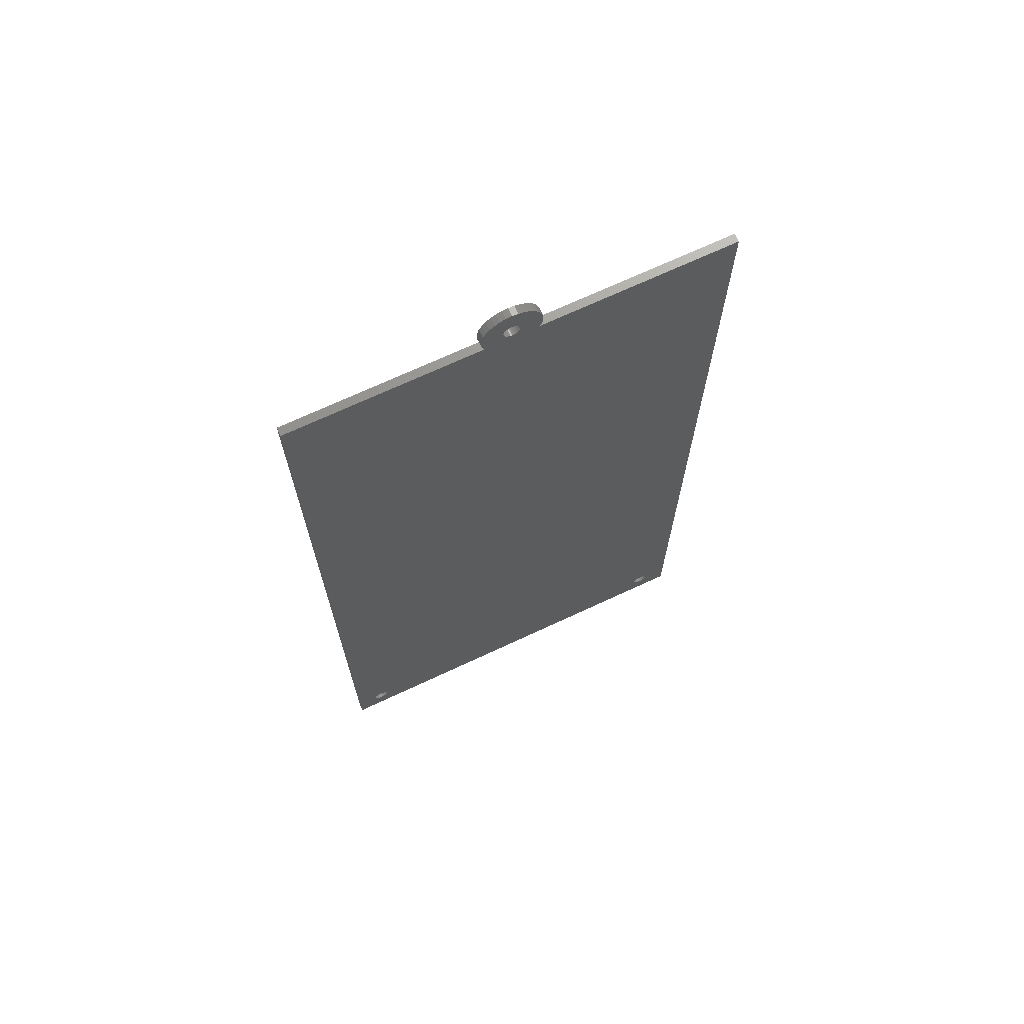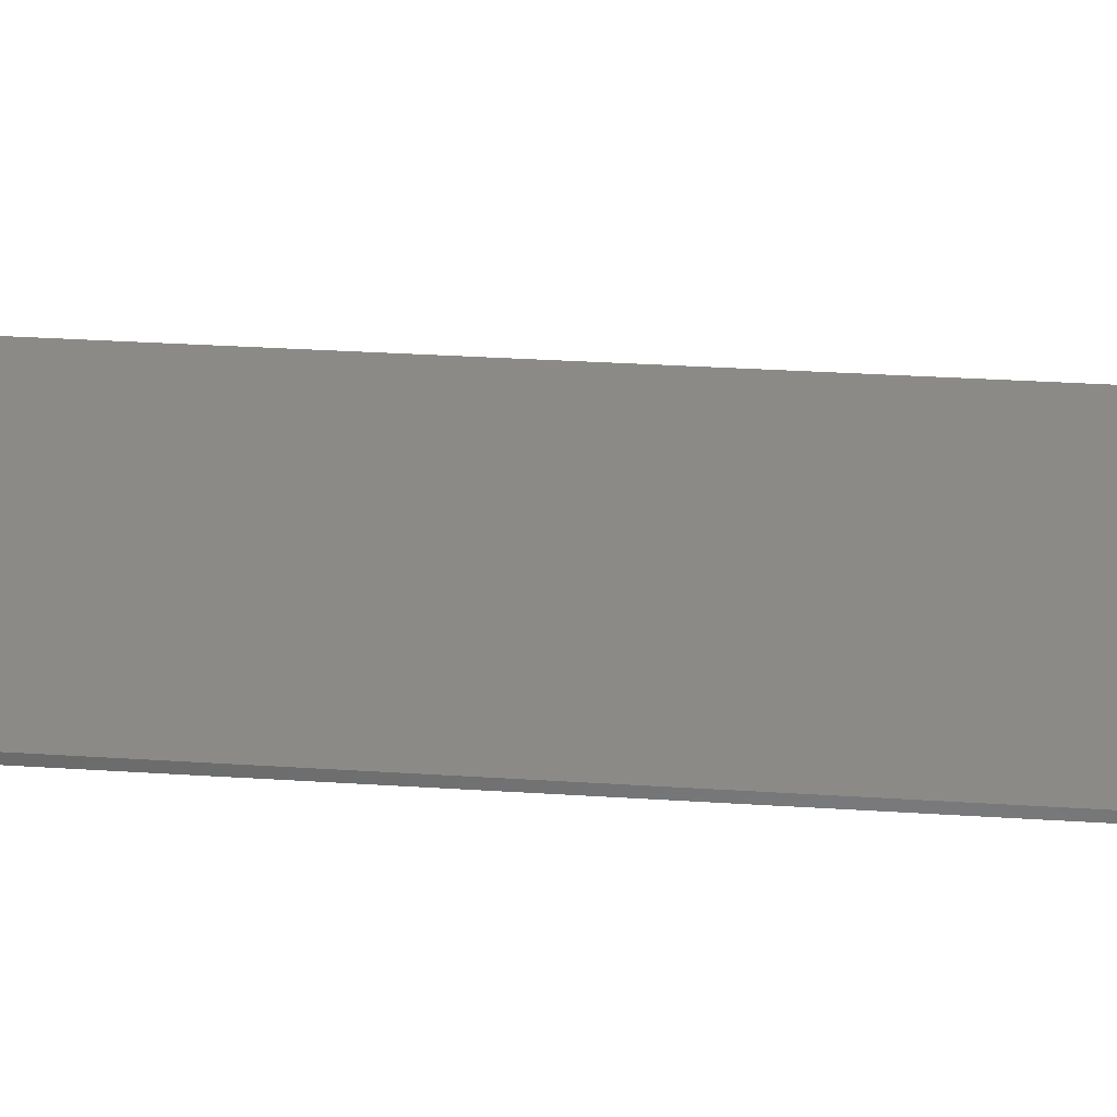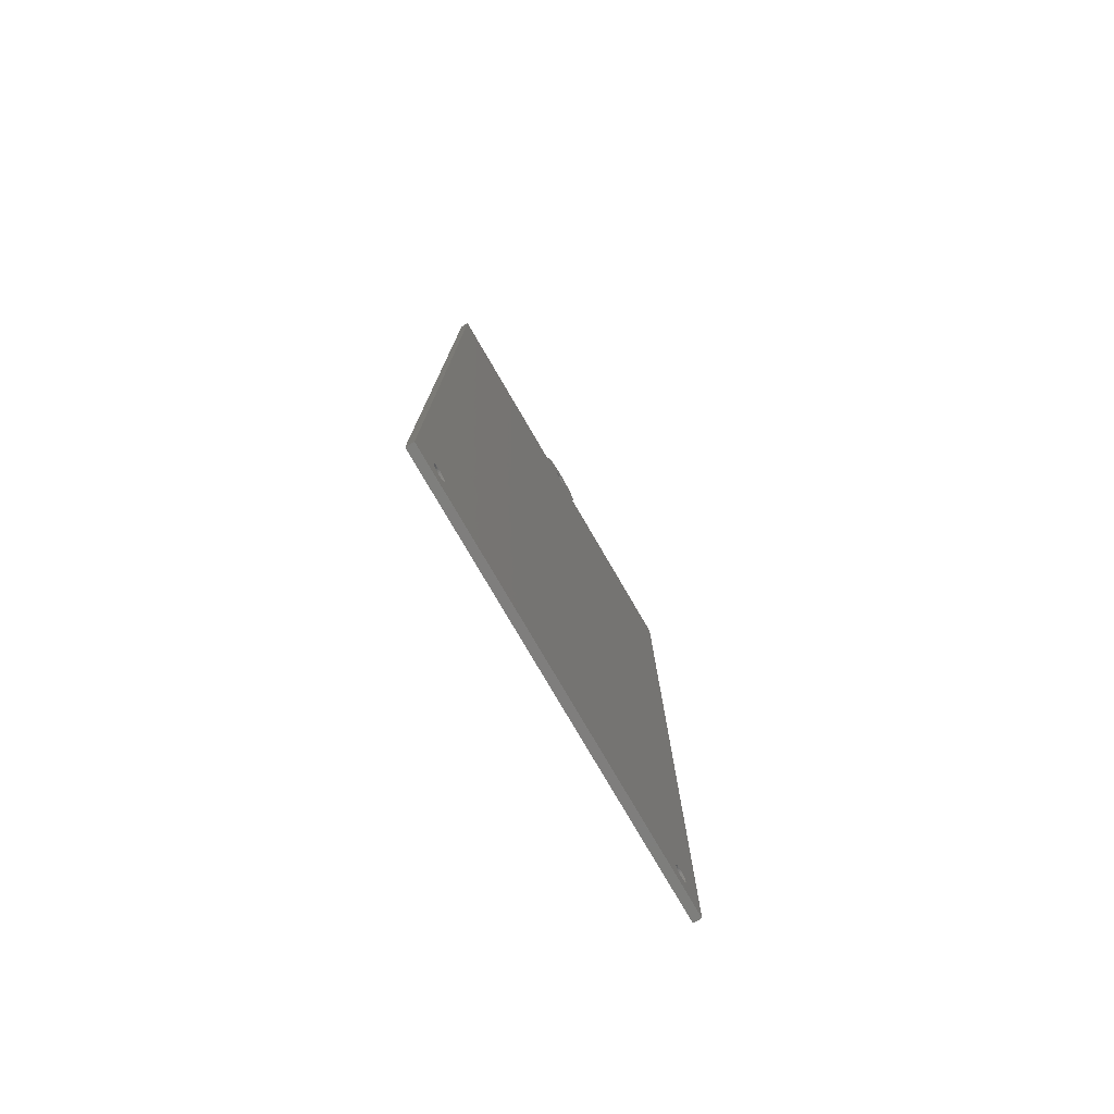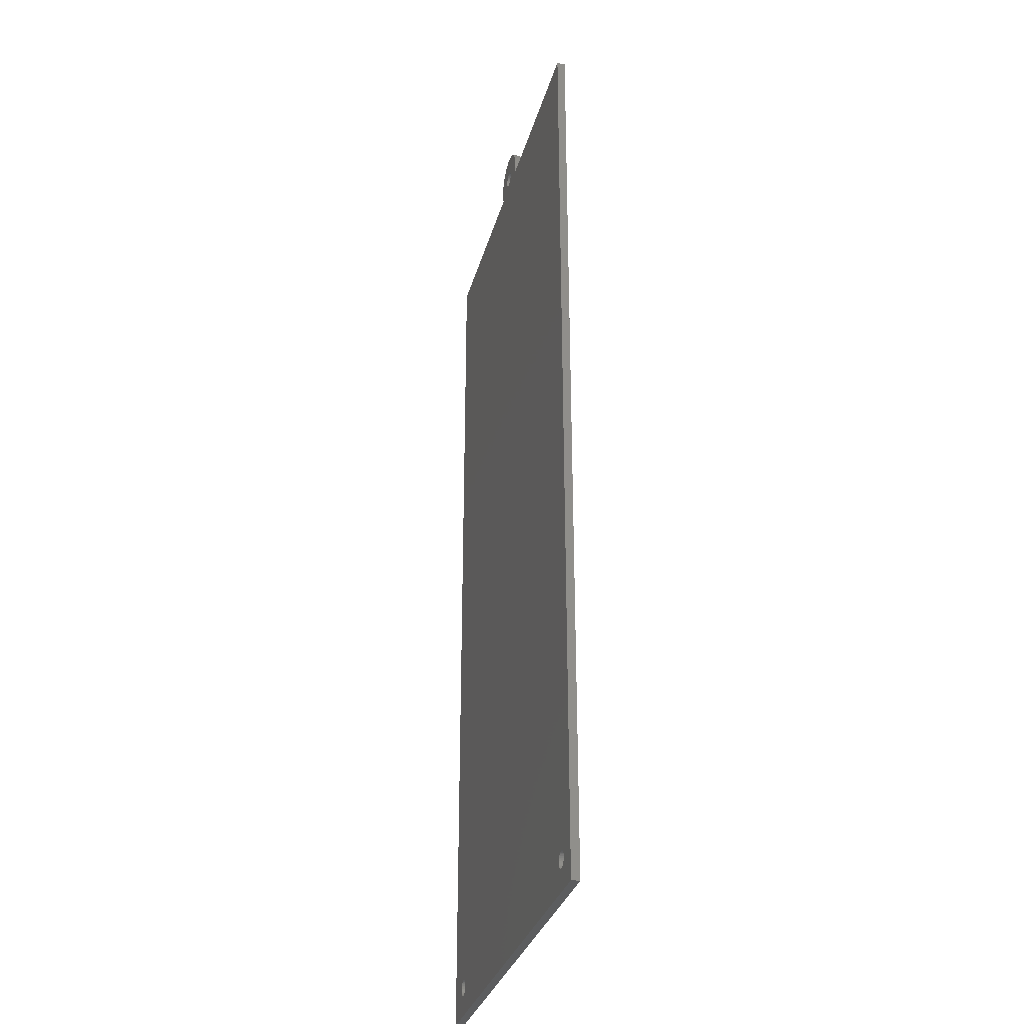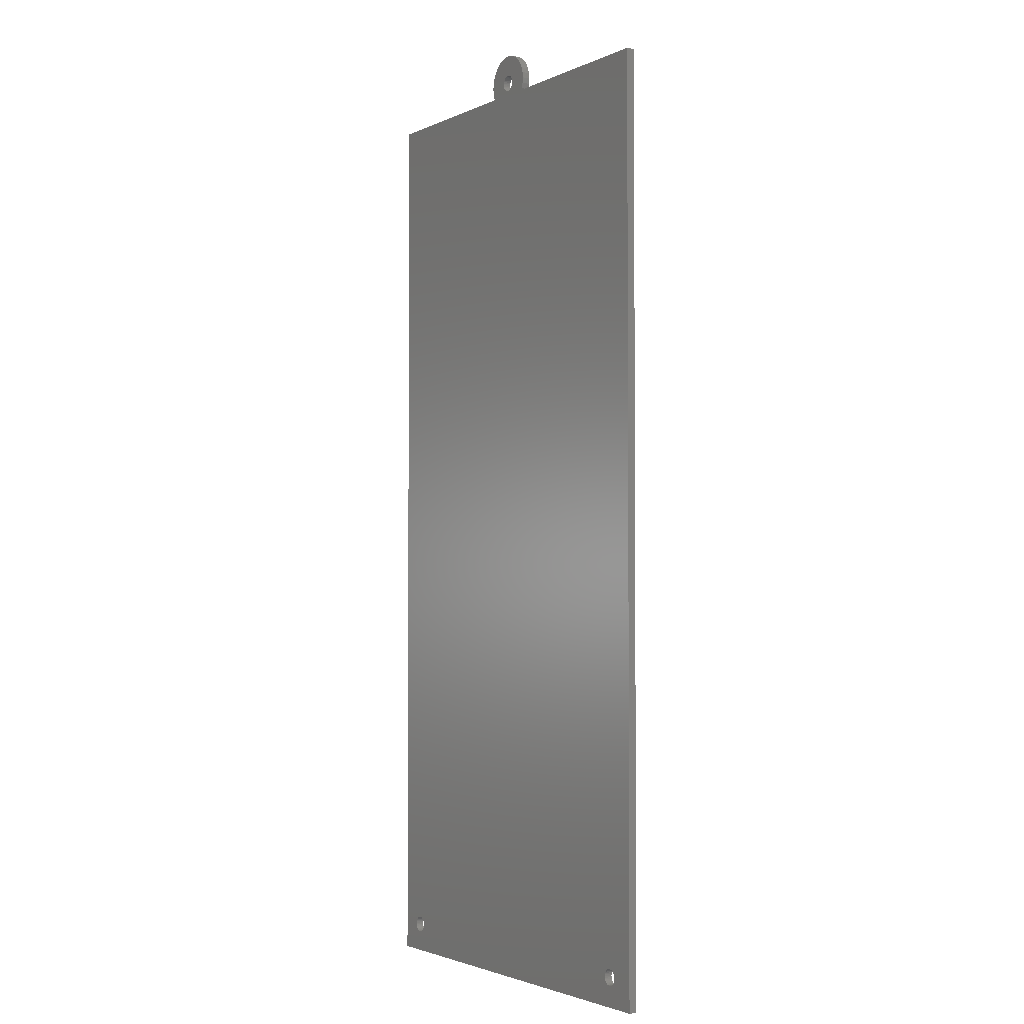
<metadata>
{"format":"stl","ext":"stl","renderer":"f3d","projection":"perspective","resolution":1024,"background":"white","views":[{"elev":70.2,"azim":-25.0,"up":"+Y"},{"elev":32.3,"azim":95.1,"up":"+Z"},{"elev":-78.4,"azim":120.3,"up":"+Y"},{"elev":-31.4,"azim":-104.5,"up":"+Y"},{"elev":-2.4,"azim":57.1,"up":"+Y"}]}
</metadata>
<code>
# stl→obj: 246 verts, 500 faces
v 52.5 0 1
v 52.5 115 0
v 52.5 115 1
v 52.5 0 0
v 27.04 116.6 1
v 29.61 116.6 1
v 29.54 117.3 1
v 27.02 116.8 1
v 29.34 117.9 1
v 29.54 115.9 1
v 27.02 116.4 1
v 29.01 118.6 1
v 47.52 3.77 1
v 4.556 3.77 1
v 4.575 3.575 1
v 48.12 4.499 1
v 4.499 3.958 1
v 4.406 4.131 1
v 4.282 4.282 1
v 4.131 4.406 1
v 3.958 4.499 1
v 22.85 115 1
v 3.77 4.556 1
v 0 115 1
v 3.575 4.575 1
v 3.38 4.556 1
v 3.192 4.499 1
v 3.019 4.406 1
v 2.868 4.282 1
v 2.744 4.131 1
v 0 0 1
v 2.651 3.958 1
v 2.594 3.77 1
v 25.06 116.8 1
v 22.53 117.3 1
v 25.04 116.6 1
v 22.46 116.6 1
v 22.73 115.2 1
v 22.53 115.9 1
v 28.02 119.5 1
v 26.96 117 1
v 26.87 117.1 1
v 26.74 117.3 1
v 26.42 117.5 1
v 27.41 119.9 1
v 26.73 120.1 1
v 26.59 117.4 1
v 26.23 117.6 1
v 26.04 120.2 1
v 26.04 117.6 1
v 25.84 117.6 1
v 25.34 120.1 1
v 25.65 117.5 1
v 24.67 119.9 1
v 25.48 117.4 1
v 24.05 119.5 1
v 25.33 117.3 1
v 23.51 119.1 1
v 25.21 117.1 1
v 23.07 118.6 1
v 49.33 4.131 1
v 49.48 3.77 1
v 49.5 3.575 1
v 49.42 3.958 1
v 49.21 4.282 1
v 49.06 4.406 1
v 48.88 4.499 1
v 48.7 4.556 1
v 48.5 4.575 1
v 48.3 4.556 1
v 29.23 115 1
v 47.94 4.406 1
v 47.79 4.282 1
v 47.67 4.131 1
v 47.58 3.958 1
v 49.48 3.38 1
v 49.42 3.192 1
v 49.33 3.019 1
v 49.21 2.868 1
v 49.06 2.744 1
v 48.88 2.651 1
v 48.7 2.594 1
v 48.5 2.575 1
v 48.3 2.594 1
v 48.12 2.651 1
v 47.94 2.744 1
v 28.57 119.1 1
v 29.34 115.2 1
v 26.96 116.2 1
v 26.87 116 1
v 26.74 115.9 1
v 26.59 115.7 1
v 26.42 115.7 1
v 26.23 115.6 1
v 26.04 115.6 1
v 25.84 115.6 1
v 25.65 115.7 1
v 25.48 115.7 1
v 25.33 115.9 1
v 25.21 116 1
v 25.11 116.2 1
v 25.06 116.4 1
v 25.11 117 1
v 22.73 117.9 1
v 47.5 3.575 1
v 47.52 3.38 1
v 4.556 3.38 1
v 47.58 3.192 1
v 4.499 3.192 1
v 47.67 3.019 1
v 4.406 3.019 1
v 47.79 2.868 1
v 4.282 2.868 1
v 4.131 2.744 1
v 3.958 2.651 1
v 3.77 2.594 1
v 3.575 2.575 1
v 3.38 2.594 1
v 3.192 2.651 1
v 3.019 2.744 1
v 2.868 2.868 1
v 2.744 3.019 1
v 2.651 3.192 1
v 2.594 3.38 1
v 2.575 3.575 1
v 49.48 3.77 0
v 49.5 3.575 0
v 49.48 3.38 0
v 49.42 3.192 0
v 49.33 3.019 0
v 49.21 2.868 0
v 49.06 2.744 0
v 48.88 2.651 0
v 48.7 2.594 0
v 48.5 2.575 0
v 48.3 2.594 0
v 48.12 2.651 0
v 47.94 2.744 0
v 4.575 3.575 0
v 47.5 3.575 0
v 47.52 3.38 0
v 29.54 117.3 0
v 27.02 116.8 0
v 29.34 117.9 0
v 26.96 117 0
v 29.01 118.6 0
v 3.958 4.499 0
v 29.23 115 0
v 27.04 116.6 0
v 27.02 116.4 0
v 26.87 117.1 0
v 26.96 116.2 0
v 26.87 116 0
v 26.74 115.9 0
v 26.59 115.7 0
v 26.42 115.7 0
v 26.23 115.6 0
v 26.04 115.6 0
v 22.85 115 0
v 25.84 115.6 0
v 25.65 115.7 0
v 25.48 115.7 0
v 25.33 115.9 0
v 25.21 116 0
v 25.11 116.2 0
v 22.46 116.6 0
v 25.04 116.6 0
v 25.06 116.4 0
v 24.05 119.5 0
v 24.67 119.9 0
v 22.73 115.2 0
v 23.51 119.1 0
v 23.07 118.6 0
v 4.556 3.77 0
v 4.556 3.38 0
v 47.58 3.192 0
v 4.499 3.192 0
v 47.67 3.019 0
v 4.406 3.019 0
v 47.79 2.868 0
v 4.282 2.868 0
v 0 0 0
v 4.131 2.744 0
v 3.958 2.651 0
v 3.77 2.594 0
v 2.594 3.38 0
v 2.575 3.575 0
v 2.651 3.192 0
v 2.744 3.019 0
v 2.868 2.868 0
v 3.019 2.744 0
v 3.192 2.651 0
v 3.38 2.594 0
v 3.575 2.575 0
v 49.42 3.958 0
v 49.33 4.131 0
v 49.21 4.282 0
v 49.06 4.406 0
v 48.88 4.499 0
v 48.7 4.556 0
v 48.5 4.575 0
v 48.3 4.556 0
v 48.12 4.499 0
v 47.94 4.406 0
v 47.79 4.282 0
v 47.67 4.131 0
v 47.58 3.958 0
v 47.52 3.77 0
v 29.61 116.6 0
v 29.54 115.9 0
v 29.34 115.2 0
v 28.57 119.1 0
v 26.74 117.3 0
v 28.02 119.5 0
v 26.59 117.4 0
v 27.41 119.9 0
v 26.42 117.5 0
v 26.73 120.1 0
v 26.23 117.6 0
v 26.04 117.6 0
v 26.04 120.2 0
v 25.84 117.6 0
v 25.34 120.1 0
v 25.65 117.5 0
v 25.48 117.4 0
v 25.33 117.3 0
v 25.21 117.1 0
v 25.11 117 0
v 25.06 116.8 0
v 22.53 115.9 0
v 22.73 117.9 0
v 22.53 117.3 0
v 4.499 3.958 0
v 4.406 4.131 0
v 4.282 4.282 0
v 4.131 4.406 0
v 3.77 4.556 0
v 0 115 0
v 3.575 4.575 0
v 3.38 4.556 0
v 3.192 4.499 0
v 3.019 4.406 0
v 2.868 4.282 0
v 2.744 4.131 0
v 2.651 3.958 0
v 2.594 3.77 0
f 1 2 3
f 2 1 4
f 5 6 7
f 8 7 9
f 6 5 10
f 11 10 5
f 8 9 12
f 13 14 15
f 16 17 14
f 16 18 17
f 16 19 18
f 16 20 19
f 16 21 20
f 22 23 21
f 24 23 22
f 23 24 25
f 25 24 26
f 26 24 27
f 27 24 28
f 28 24 29
f 29 24 30
f 31 30 24
f 32 31 33
f 30 31 32
f 34 35 36
f 37 36 35
f 38 36 39
f 36 38 22
f 36 37 39
f 7 8 5
f 40 41 8
f 40 42 41
f 40 43 42
f 44 45 46
f 40 47 43
f 45 44 47
f 46 48 44
f 49 48 46
f 49 50 48
f 49 51 50
f 52 51 49
f 51 52 53
f 54 53 52
f 53 54 55
f 56 55 54
f 55 56 57
f 58 57 56
f 57 58 59
f 60 59 58
f 61 1 3
f 1 62 63
f 1 64 62
f 1 61 64
f 3 65 61
f 3 66 65
f 3 67 66
f 3 68 67
f 3 69 68
f 3 70 69
f 71 70 3
f 70 71 16
f 22 16 71
f 21 16 22
f 14 72 16
f 14 73 72
f 14 74 73
f 14 75 74
f 76 1 63
f 77 1 76
f 78 1 77
f 79 1 78
f 80 1 79
f 81 1 80
f 82 1 81
f 83 1 82
f 84 1 83
f 85 1 84
f 86 1 85
f 14 13 75
f 8 12 87
f 8 87 40
f 10 11 88
f 47 40 45
f 89 88 11
f 88 89 71
f 90 71 89
f 91 71 90
f 92 71 91
f 93 71 92
f 94 71 93
f 95 71 94
f 71 95 22
f 22 95 96
f 22 96 97
f 22 97 98
f 22 98 99
f 22 99 100
f 22 100 101
f 22 101 102
f 59 60 103
f 104 103 60
f 103 104 34
f 35 34 104
f 36 22 102
f 13 15 105
f 105 15 106
f 107 106 15
f 106 107 108
f 109 108 107
f 108 109 110
f 111 110 109
f 110 111 112
f 113 112 111
f 112 113 86
f 114 86 113
f 31 86 114
f 31 114 115
f 31 115 116
f 31 116 117
f 86 31 1
f 118 31 117
f 119 31 118
f 120 31 119
f 121 31 120
f 122 31 121
f 123 31 122
f 124 31 123
f 125 31 124
f 33 31 125
f 126 4 127
f 4 128 127
f 4 129 128
f 4 130 129
f 4 131 130
f 4 132 131
f 4 133 132
f 4 134 133
f 4 135 134
f 4 136 135
f 4 137 136
f 4 138 137
f 139 140 141
f 142 143 144
f 144 145 146
f 140 147 148
f 149 148 150
f 151 146 145
f 145 144 143
f 148 152 150
f 148 153 152
f 148 154 153
f 148 155 154
f 148 156 155
f 148 157 156
f 158 148 159
f 148 158 157
f 158 159 160
f 160 159 161
f 161 159 162
f 162 159 163
f 163 159 164
f 164 159 165
f 166 167 168
f 167 169 170
f 171 165 159
f 165 171 168
f 167 172 169
f 167 173 172
f 140 139 174
f 175 141 176
f 177 176 178
f 179 178 180
f 181 180 138
f 182 138 4
f 141 175 139
f 176 177 175
f 178 179 177
f 180 181 179
f 138 183 181
f 138 182 183
f 183 182 184
f 184 182 185
f 186 182 187
f 188 182 186
f 189 182 188
f 190 182 189
f 191 182 190
f 192 182 191
f 193 182 192
f 194 182 193
f 185 182 194
f 195 4 126
f 196 4 195
f 4 196 2
f 197 2 196
f 198 2 197
f 199 2 198
f 200 2 199
f 201 2 200
f 202 2 201
f 148 202 203
f 148 203 204
f 148 204 205
f 148 205 206
f 148 206 207
f 148 207 208
f 148 208 140
f 202 148 2
f 149 209 210
f 149 211 148
f 211 149 210
f 209 149 142
f 143 142 149
f 146 151 212
f 213 212 151
f 212 213 214
f 215 214 213
f 214 215 216
f 217 216 215
f 216 217 218
f 219 218 217
f 220 218 219
f 220 221 218
f 222 221 220
f 223 222 224
f 170 224 225
f 222 223 221
f 170 225 226
f 170 226 227
f 170 227 228
f 170 228 229
f 170 229 167
f 224 170 223
f 168 171 230
f 167 231 173
f 166 168 230
f 167 232 231
f 167 166 232
f 140 174 233
f 140 233 234
f 140 234 235
f 140 235 236
f 140 236 147
f 148 147 159
f 237 159 147
f 238 237 239
f 238 239 240
f 238 240 241
f 238 241 242
f 238 242 243
f 238 243 244
f 182 244 245
f 182 245 246
f 182 246 187
f 244 182 238
f 237 238 159
f 182 24 238
f 24 182 31
f 159 24 22
f 24 159 238
f 2 71 3
f 71 2 148
f 182 1 31
f 1 182 4
f 10 209 6
f 209 10 210
f 71 211 88
f 211 71 148
f 9 146 12
f 146 9 144
f 166 35 232
f 35 166 37
f 221 52 49
f 52 221 223
f 6 142 7
f 142 6 209
f 216 46 45
f 46 216 218
f 7 144 9
f 144 7 142
f 223 54 52
f 54 223 170
f 232 104 231
f 104 232 35
f 214 45 40
f 45 214 216
f 169 58 56
f 58 169 172
f 173 58 172
f 58 173 60
f 212 40 87
f 40 212 214
f 230 37 166
f 37 230 39
f 88 210 10
f 210 88 211
f 12 212 87
f 212 12 146
f 231 60 173
f 60 231 104
f 170 56 54
f 56 170 169
f 159 38 171
f 38 159 22
f 171 39 230
f 39 171 38
f 218 49 46
f 49 218 221
f 101 168 102
f 168 101 165
f 143 41 145
f 41 143 8
f 149 8 143
f 8 149 5
f 145 42 151
f 42 145 41
f 150 5 149
f 5 150 11
f 222 50 51
f 50 222 220
f 161 98 97
f 98 161 162
f 154 92 91
f 92 154 155
f 151 43 213
f 43 151 42
f 152 11 150
f 11 152 89
f 226 55 57
f 55 226 225
f 220 48 50
f 48 220 219
f 225 53 55
f 53 225 224
f 59 226 57
f 226 59 227
f 36 229 34
f 229 36 167
f 224 51 53
f 51 224 222
f 100 165 101
f 165 100 164
f 154 90 153
f 90 154 91
f 219 44 48
f 44 219 217
f 156 94 93
f 94 156 157
f 155 93 92
f 93 155 156
f 162 99 98
f 99 162 163
f 153 89 152
f 89 153 90
f 215 43 47
f 43 215 213
f 158 96 95
f 96 158 160
f 217 47 44
f 47 217 215
f 34 228 103
f 228 34 229
f 157 95 94
f 95 157 158
f 99 164 100
f 164 99 163
f 102 167 36
f 167 102 168
f 103 227 59
f 227 103 228
f 160 97 96
f 97 160 161
f 123 186 124
f 186 123 188
f 174 17 233
f 17 174 14
f 139 14 174
f 14 139 15
f 233 18 234
f 18 233 17
f 175 15 139
f 15 175 107
f 192 120 119
f 120 192 191
f 181 114 113
f 114 181 183
f 234 19 235
f 19 234 18
f 177 107 175
f 107 177 109
f 121 189 122
f 189 121 190
f 243 28 29
f 28 243 242
f 242 27 28
f 27 242 241
f 183 115 114
f 115 183 184
f 194 118 117
f 118 194 193
f 30 243 29
f 243 30 244
f 241 26 27
f 26 241 240
f 122 188 123
f 188 122 189
f 239 23 25
f 23 239 237
f 237 21 23
f 21 237 147
f 191 121 120
f 121 191 190
f 179 109 177
f 109 179 111
f 181 111 179
f 111 181 113
f 184 116 115
f 116 184 185
f 236 19 20
f 19 236 235
f 147 20 21
f 20 147 236
f 185 117 116
f 117 185 194
f 125 246 33
f 246 125 187
f 33 245 32
f 245 33 246
f 240 25 26
f 25 240 239
f 124 187 125
f 187 124 186
f 32 244 30
f 244 32 245
f 193 119 118
f 119 193 192
f 202 69 70
f 69 202 201
f 131 78 130
f 78 131 79
f 126 64 195
f 64 126 62
f 132 81 80
f 81 132 133
f 74 205 73
f 205 74 206
f 128 63 127
f 63 128 76
f 130 77 129
f 77 130 78
f 133 82 81
f 82 133 134
f 203 70 16
f 70 203 202
f 127 62 126
f 62 127 63
f 137 86 85
f 86 137 138
f 195 61 196
f 61 195 64
f 200 67 68
f 67 200 199
f 106 140 105
f 140 106 141
f 75 206 74
f 206 75 207
f 110 176 108
f 176 110 178
f 204 16 72
f 16 204 203
f 201 68 69
f 68 201 200
f 136 85 84
f 85 136 137
f 198 65 66
f 65 198 197
f 196 65 197
f 65 196 61
f 135 84 83
f 84 135 136
f 129 76 128
f 76 129 77
f 199 66 67
f 66 199 198
f 105 208 13
f 208 105 140
f 205 72 73
f 72 205 204
f 131 80 79
f 80 131 132
f 112 178 110
f 178 112 180
f 138 112 86
f 112 138 180
f 108 141 106
f 141 108 176
f 13 207 75
f 207 13 208
f 134 83 82
f 83 134 135

</code>
